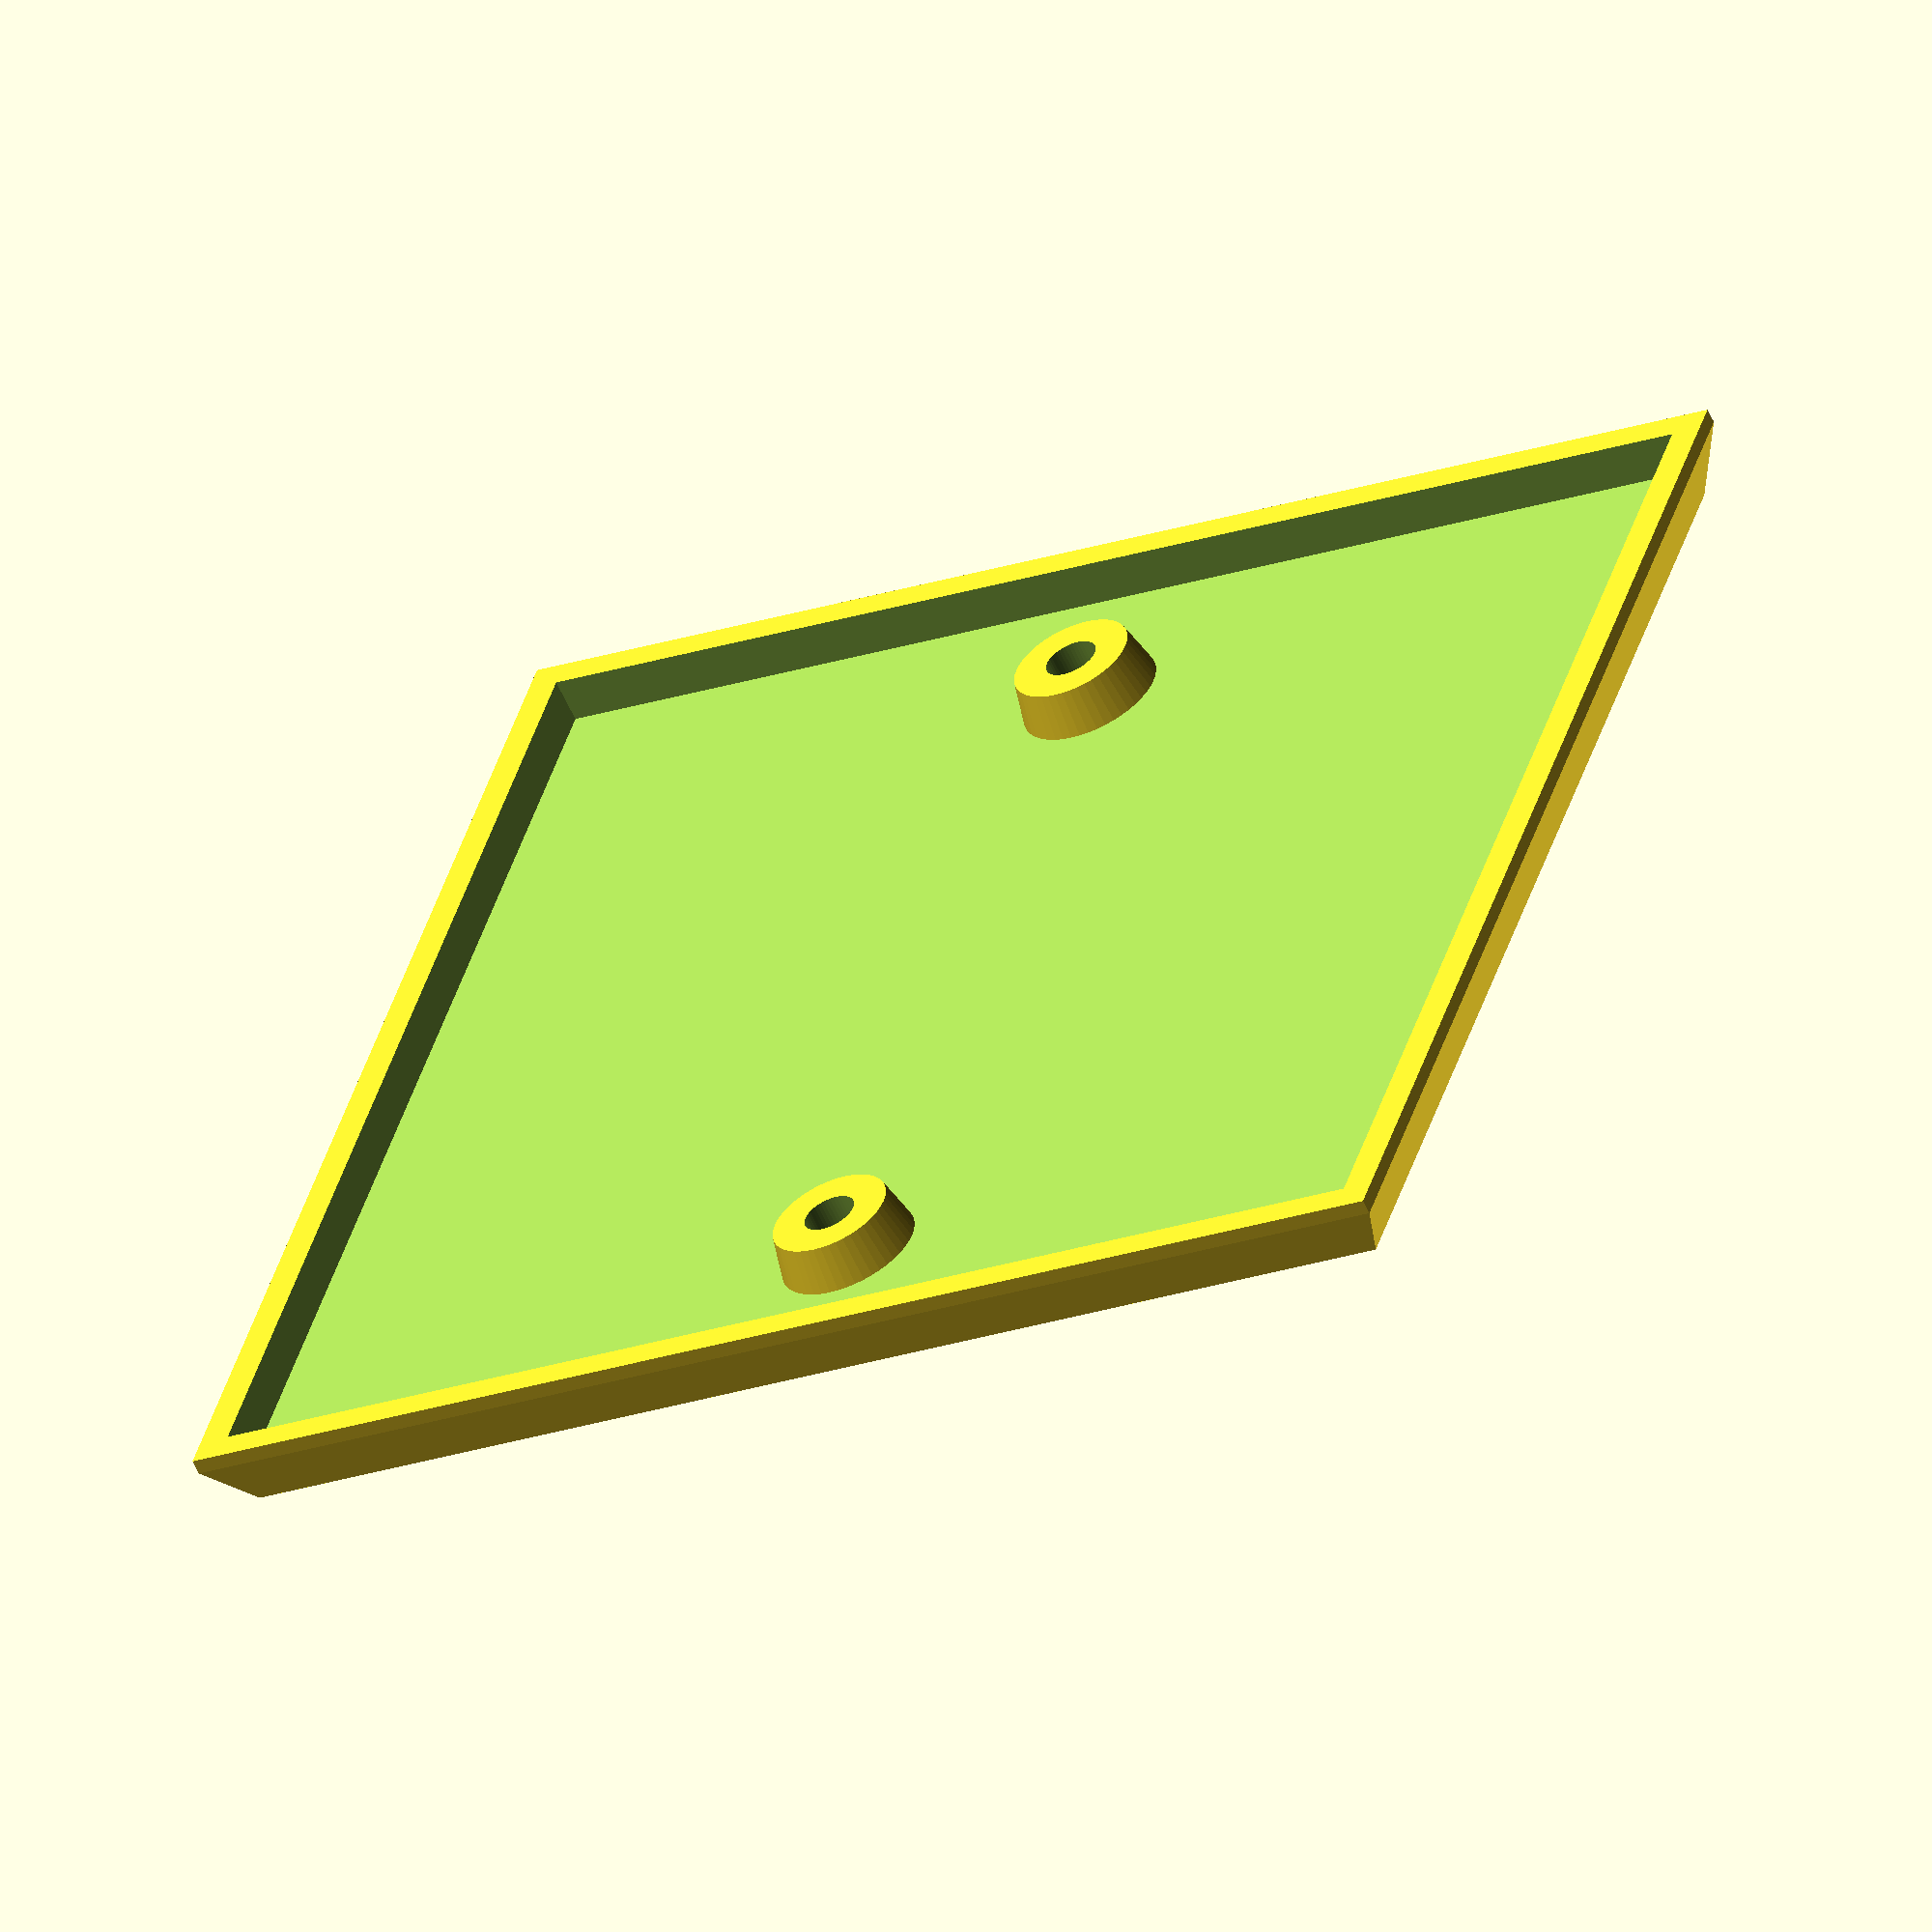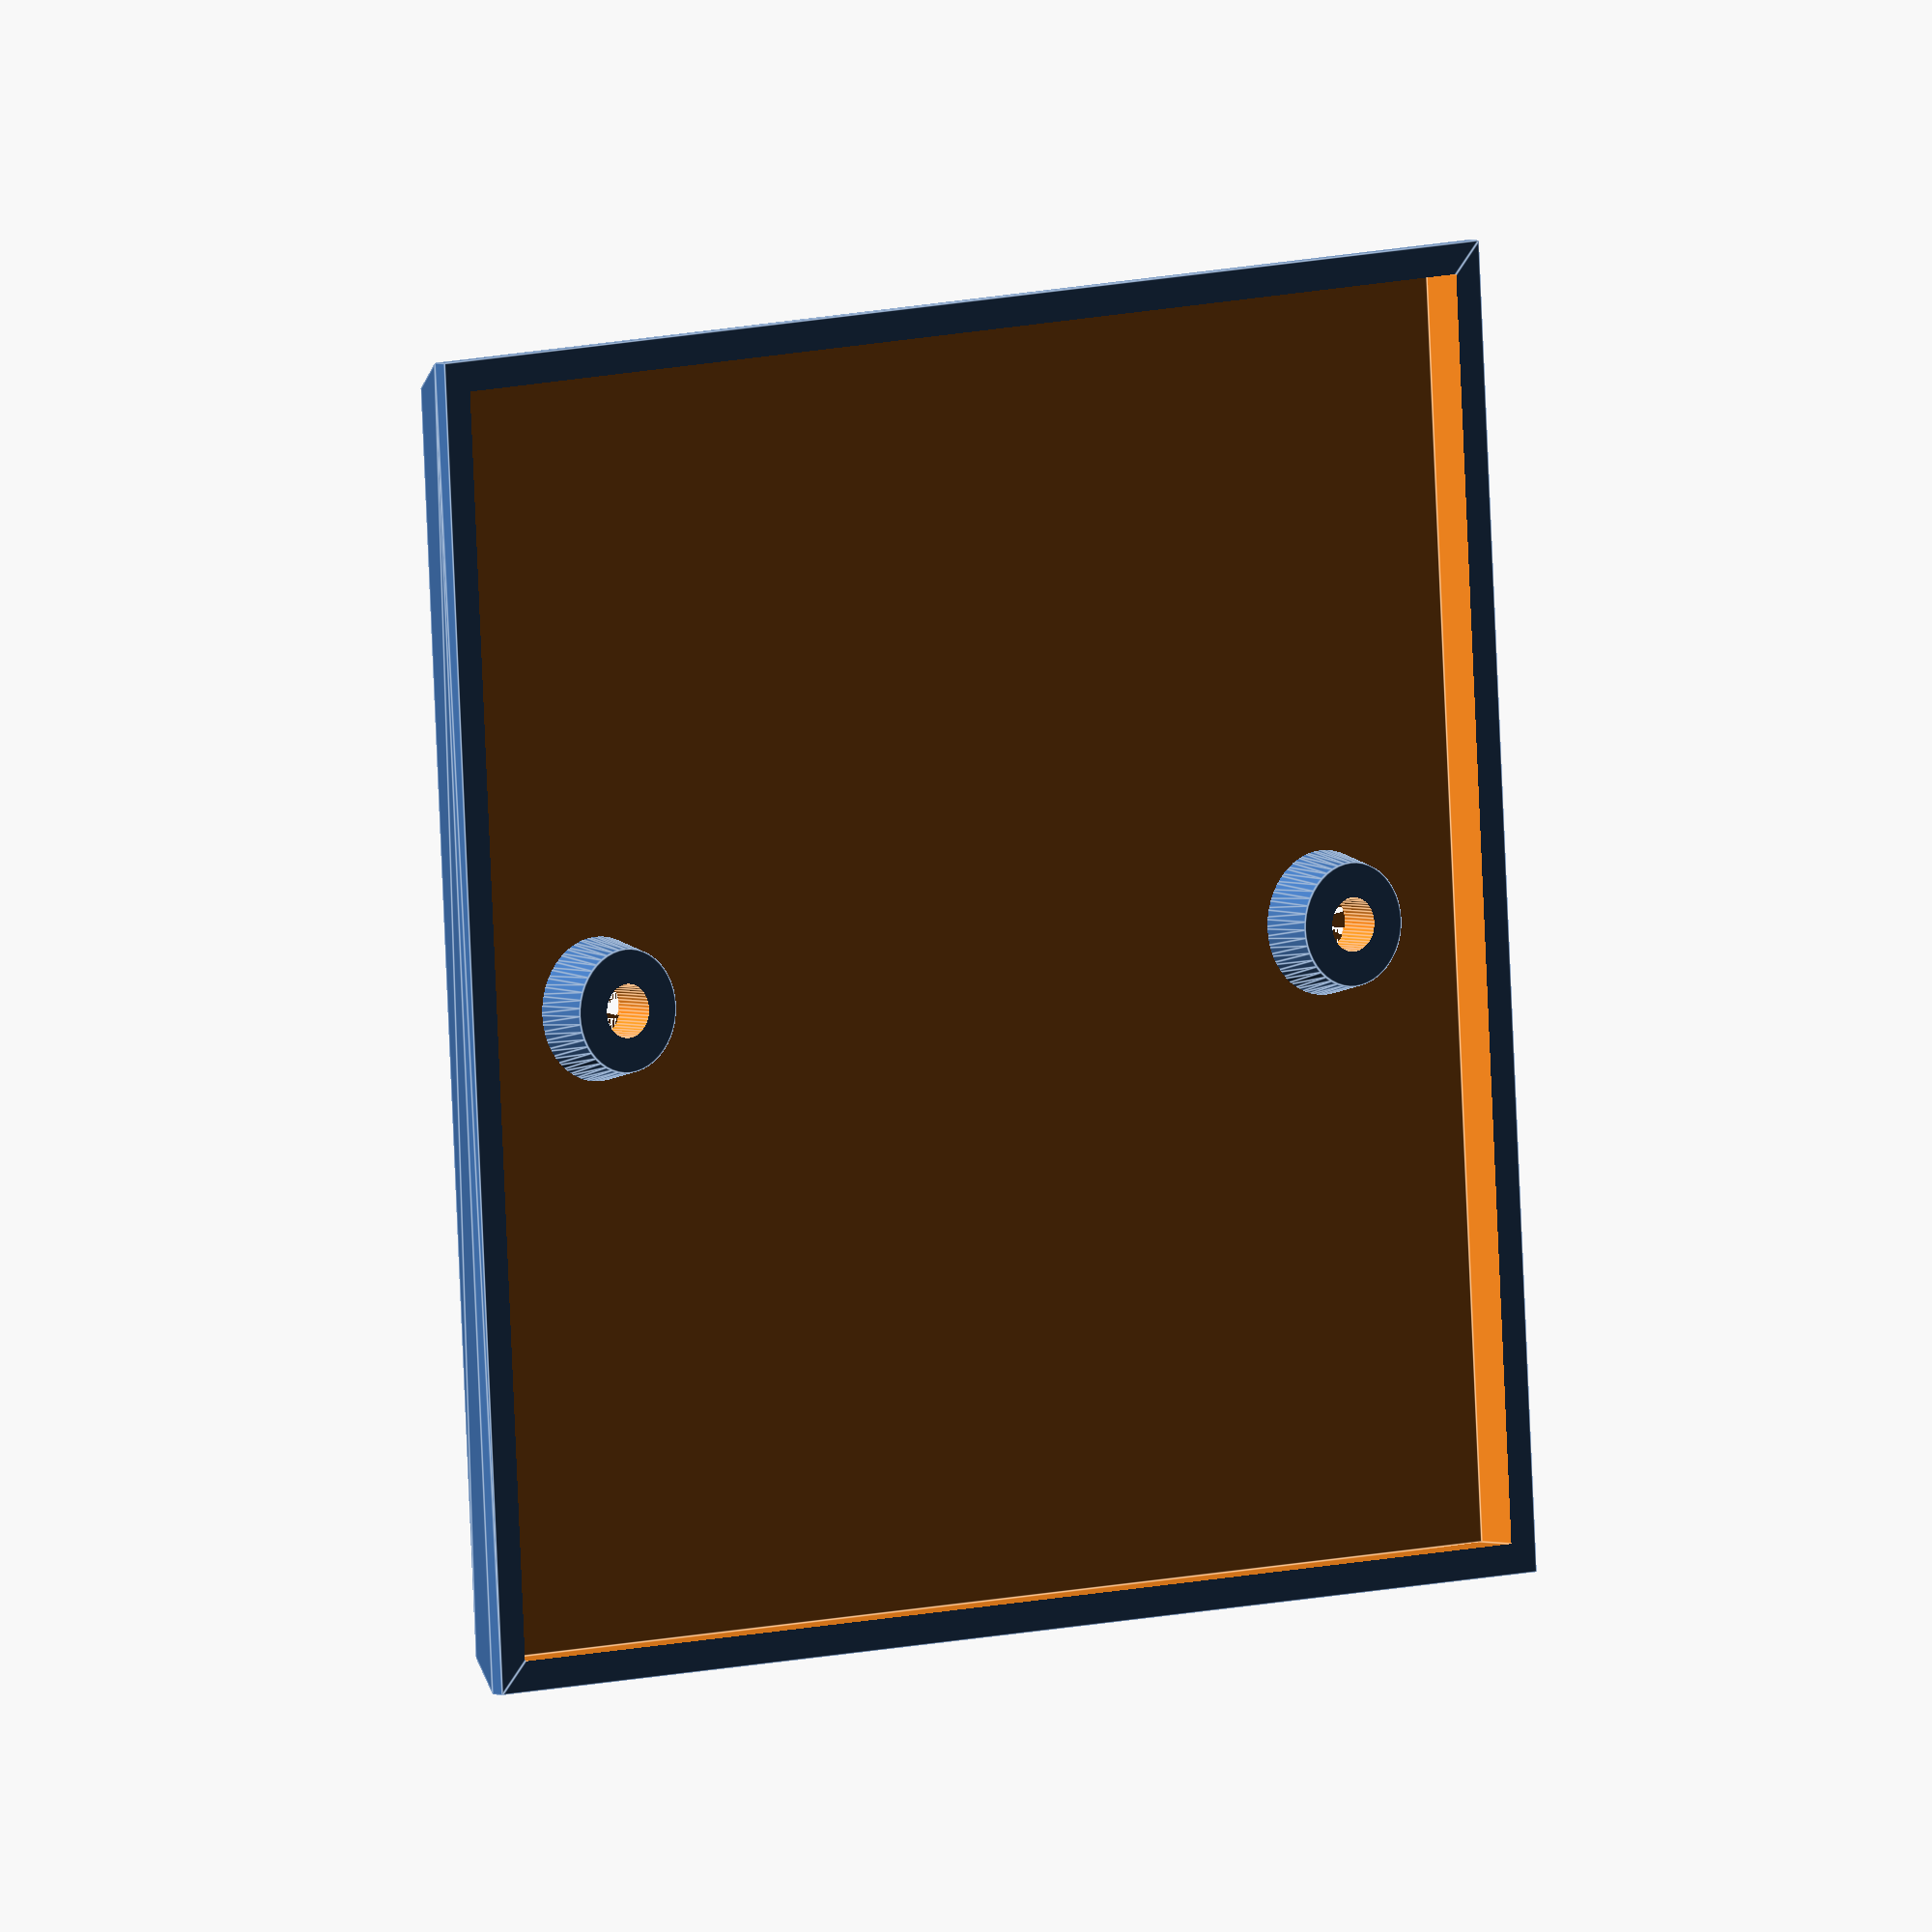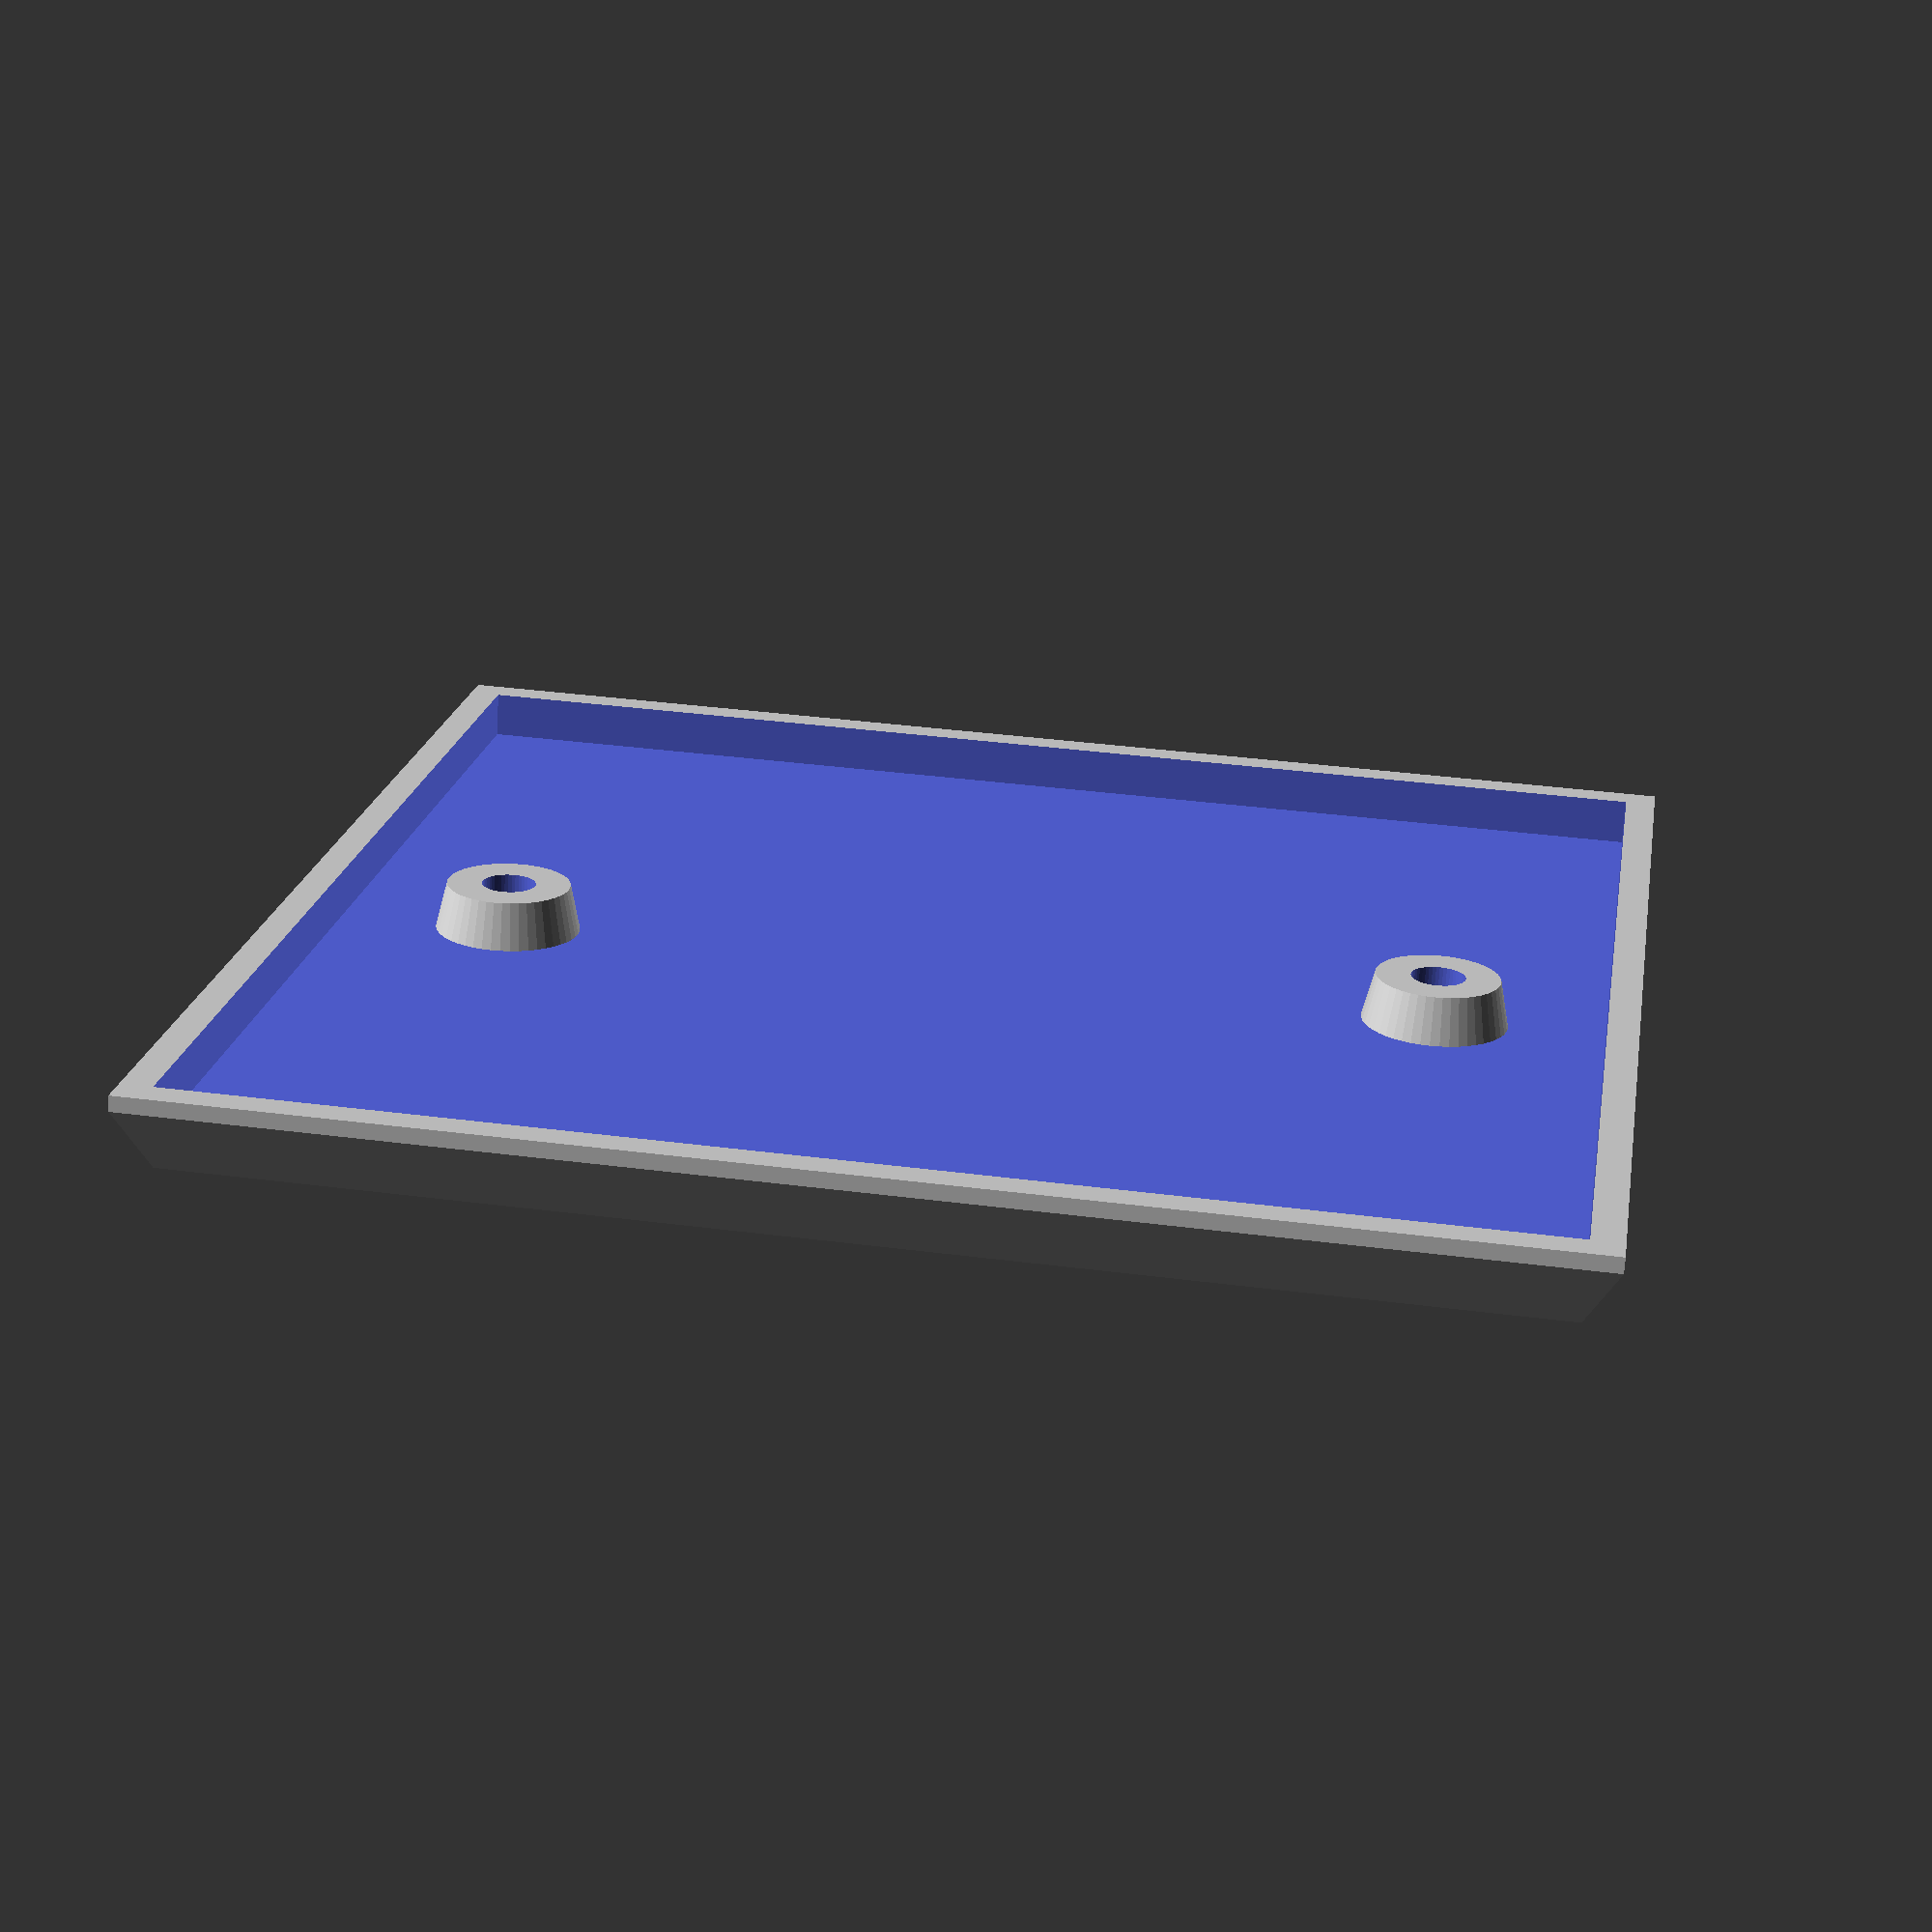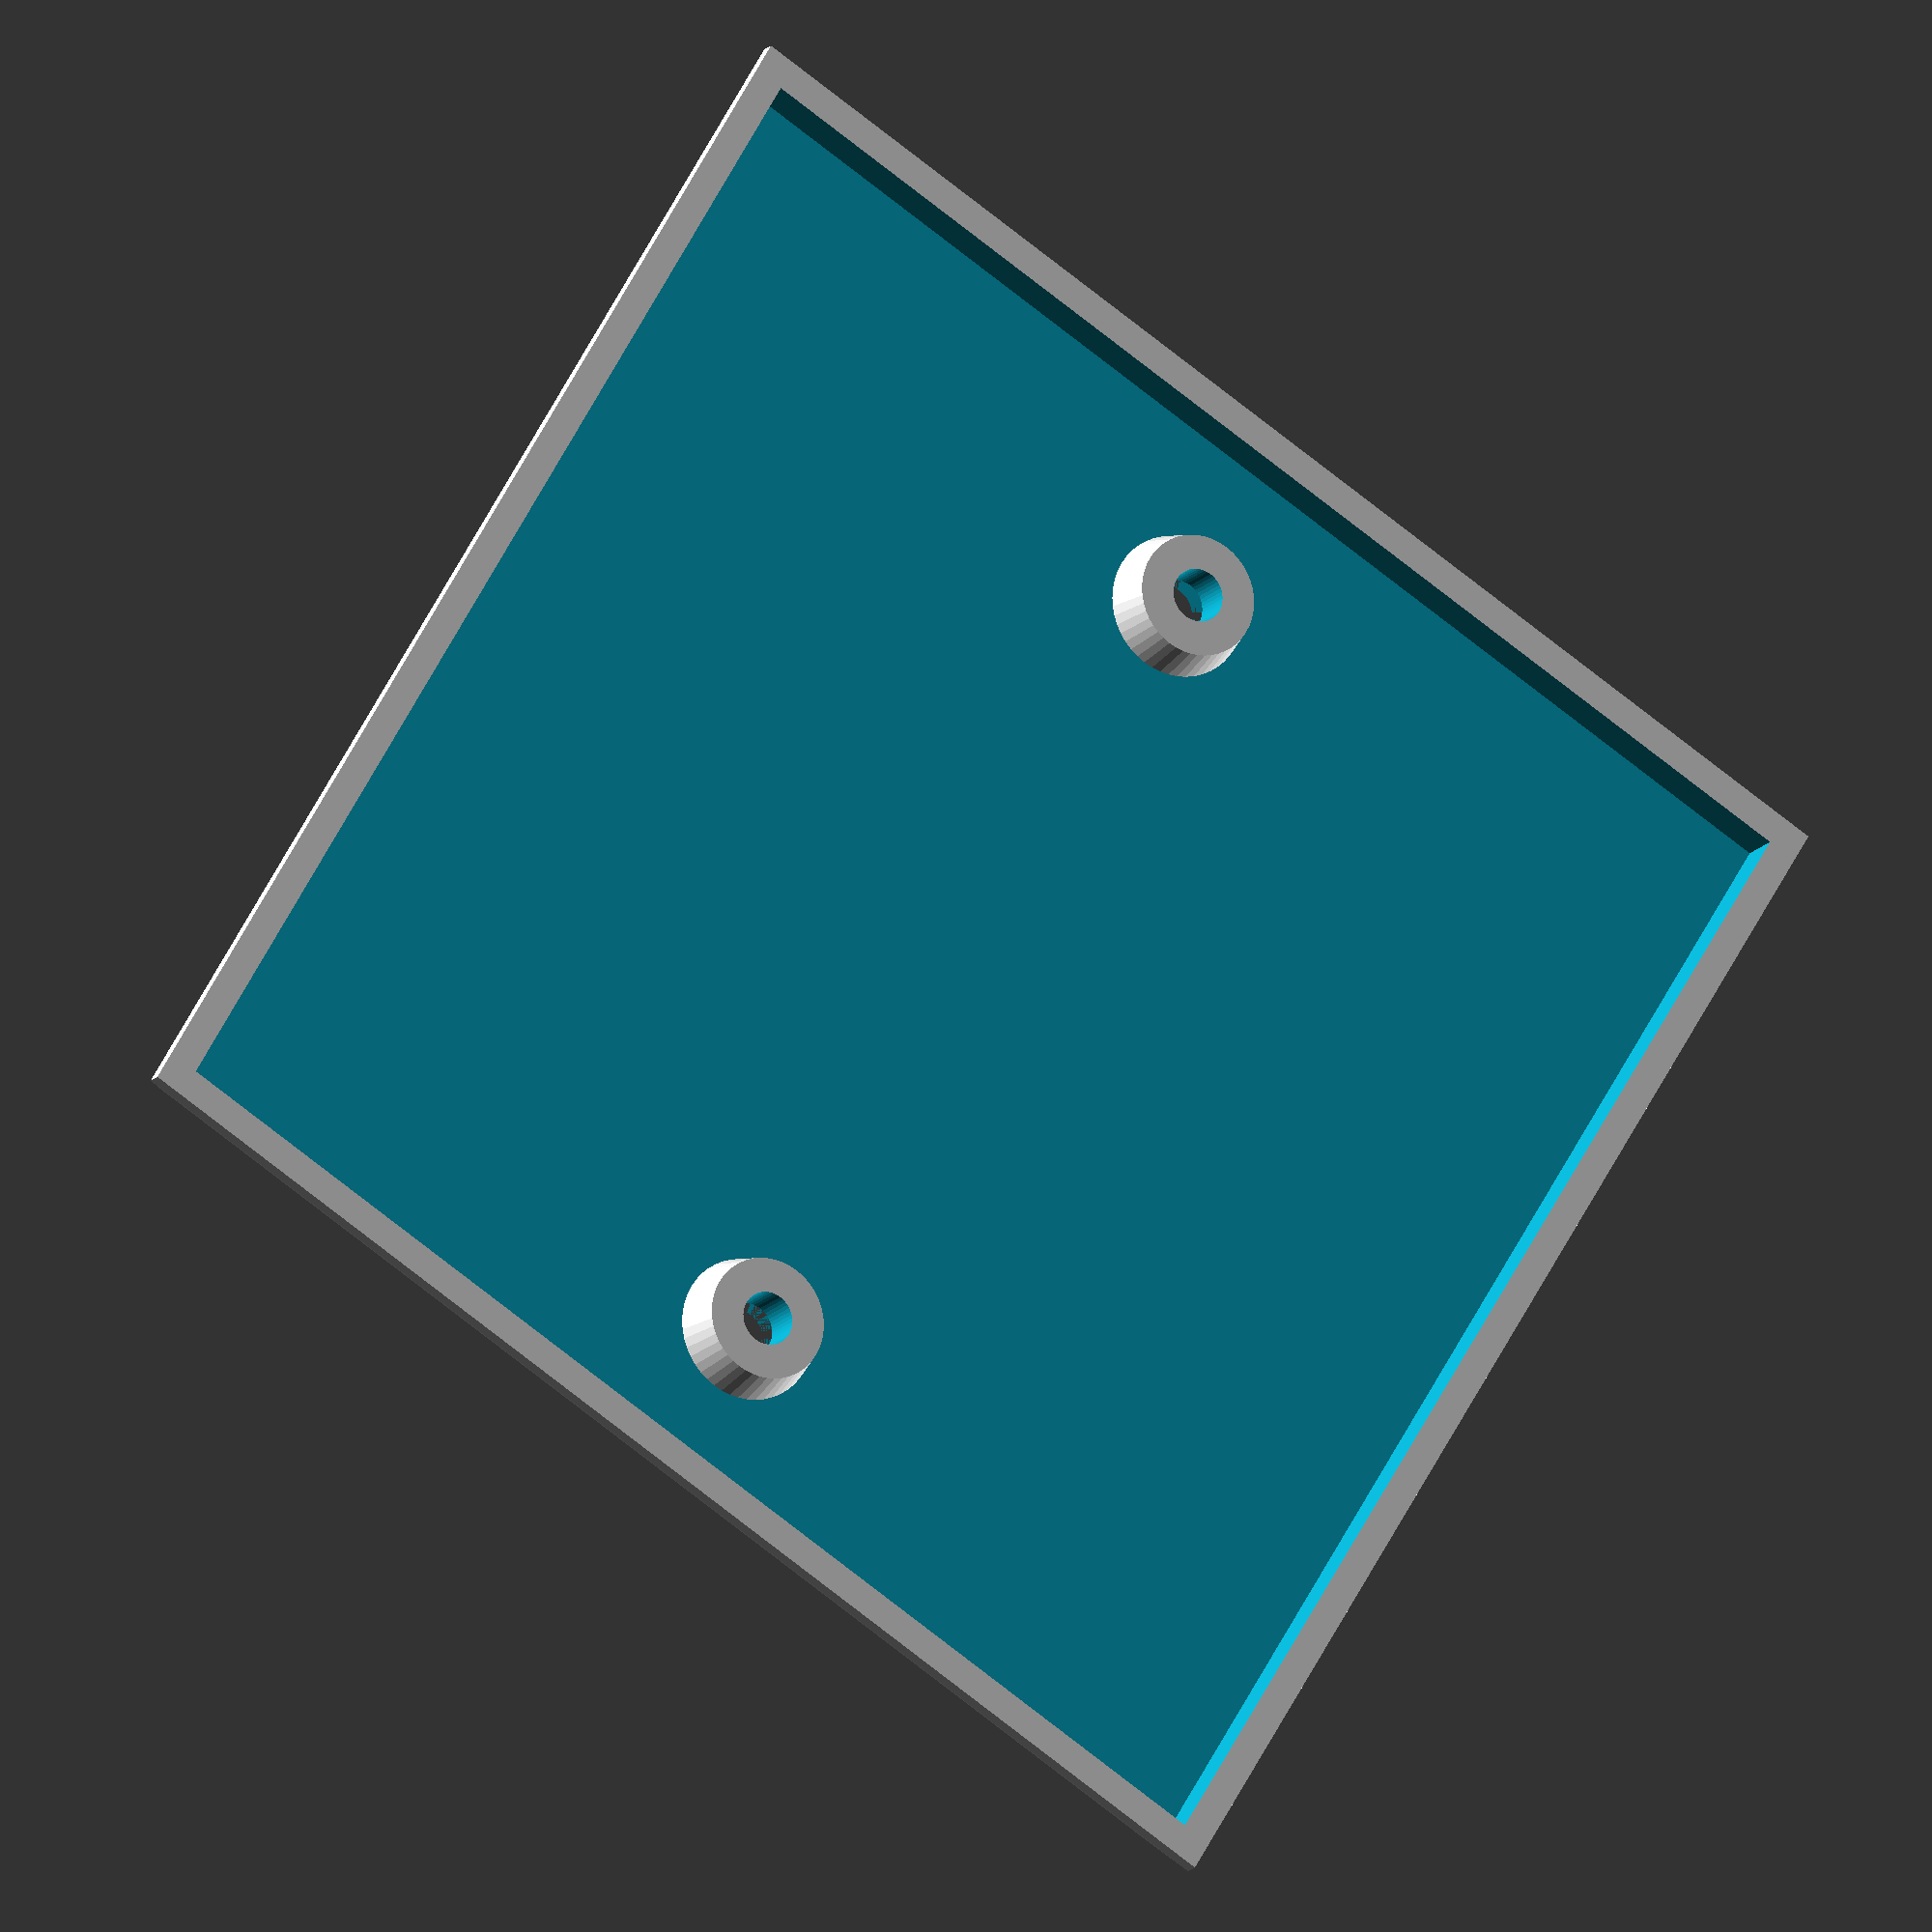
<openscad>
difference()
{
	union()
	{
		difference()
		{
			hull()
			{
				translate([2,2,0])cube([82,82,1]);
				translate([0,0,4])cube([86,86,1]);
			}
			translate([2,2,2])cube([82,82,10]);
		}
		for(x=[12.85,73.15])translate([x,43,0.5])cylinder(d1=10,d2=8,h=4.5,$fn=48);
	}
	for(x=[12.85,73.15])translate([x,43,-0.01])
	{
		cylinder(d=3.5,h=10,$fn=48);
		cylinder(d=6.55,h=0.5,$fn=48);
		translate([0,0,0.499])cylinder(d1=6.55,d2=0,h=3.275,$fn=48);
	}
}

</openscad>
<views>
elev=59.2 azim=106.4 roll=24.3 proj=o view=solid
elev=176.7 azim=356.8 roll=219.3 proj=o view=edges
elev=250.3 azim=8.7 roll=183.0 proj=p view=wireframe
elev=195.5 azim=300.6 roll=205.8 proj=o view=solid
</views>
